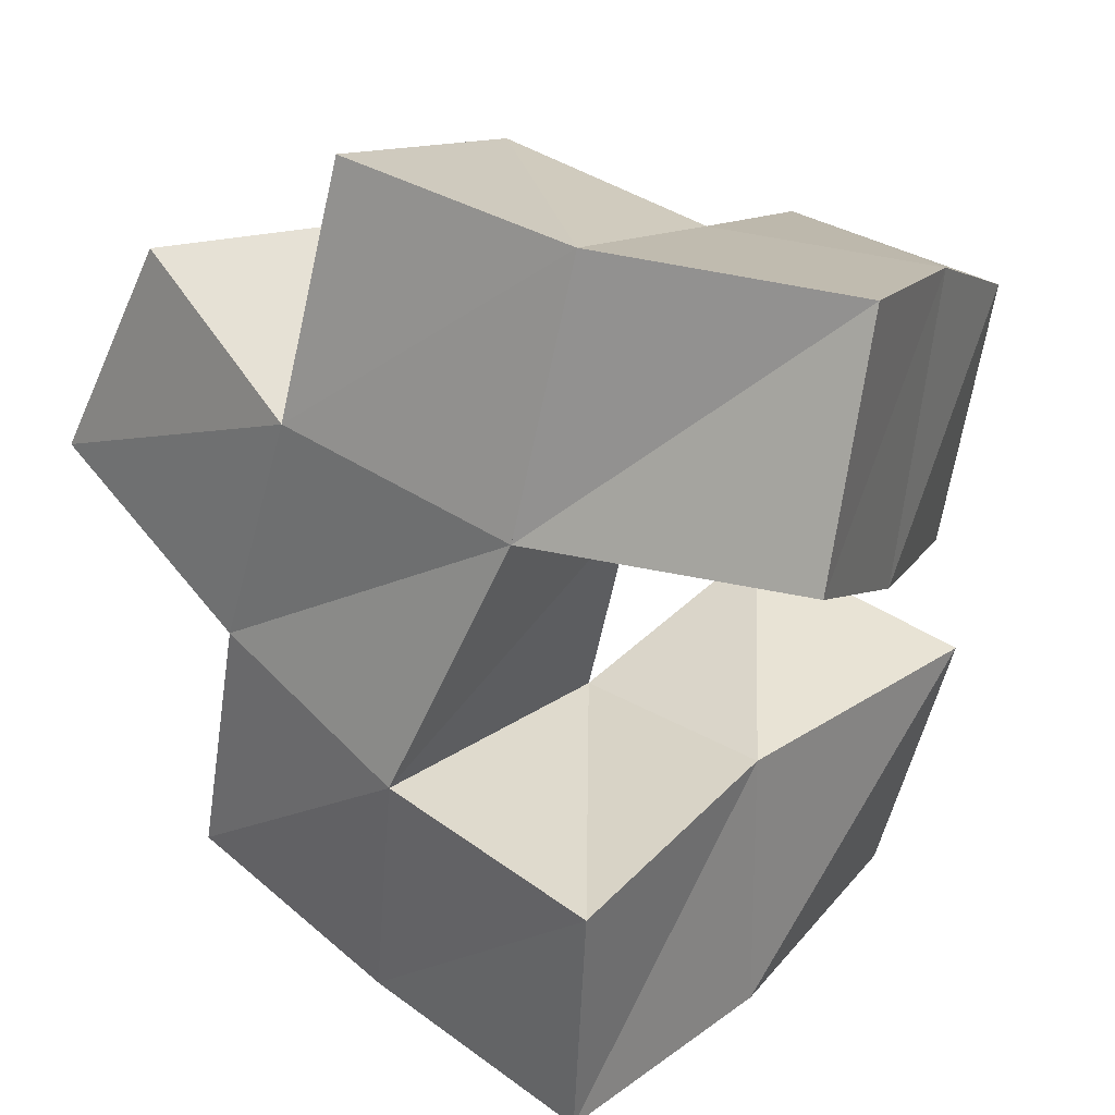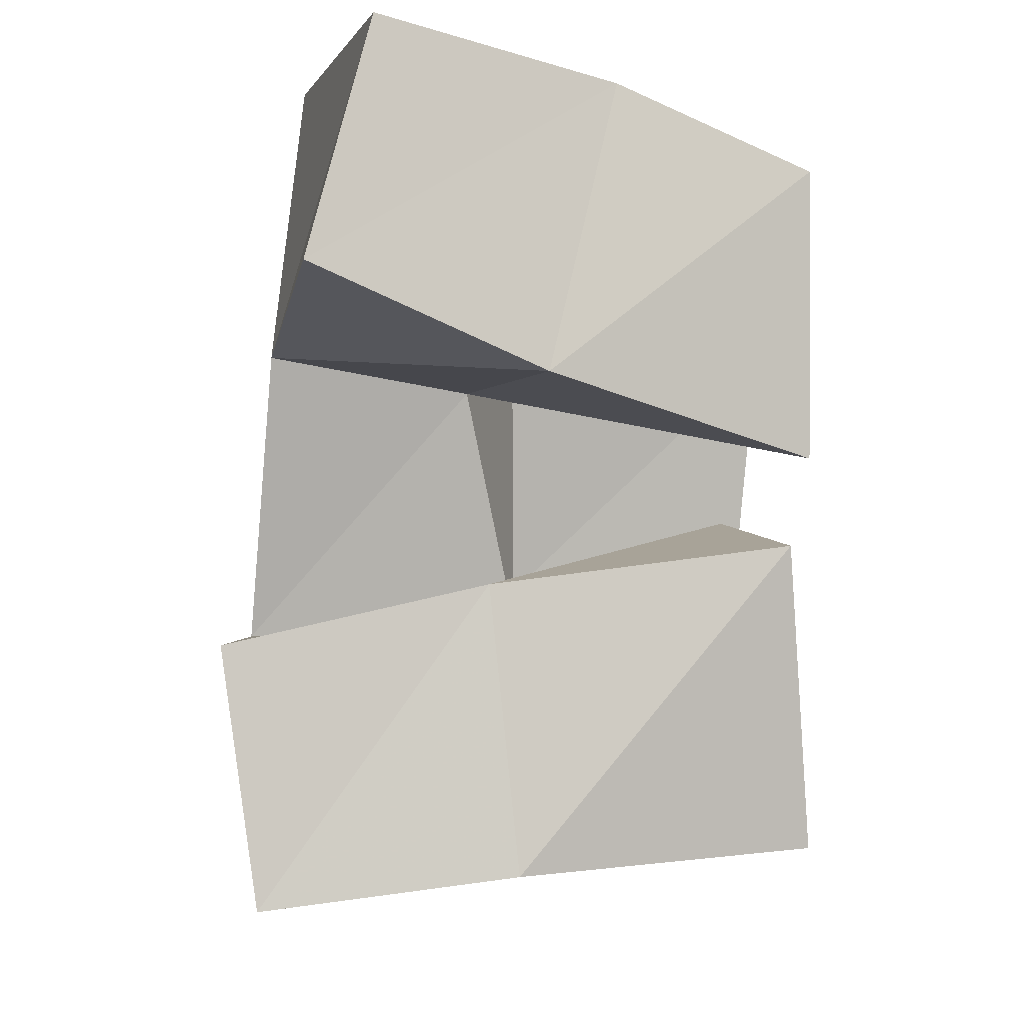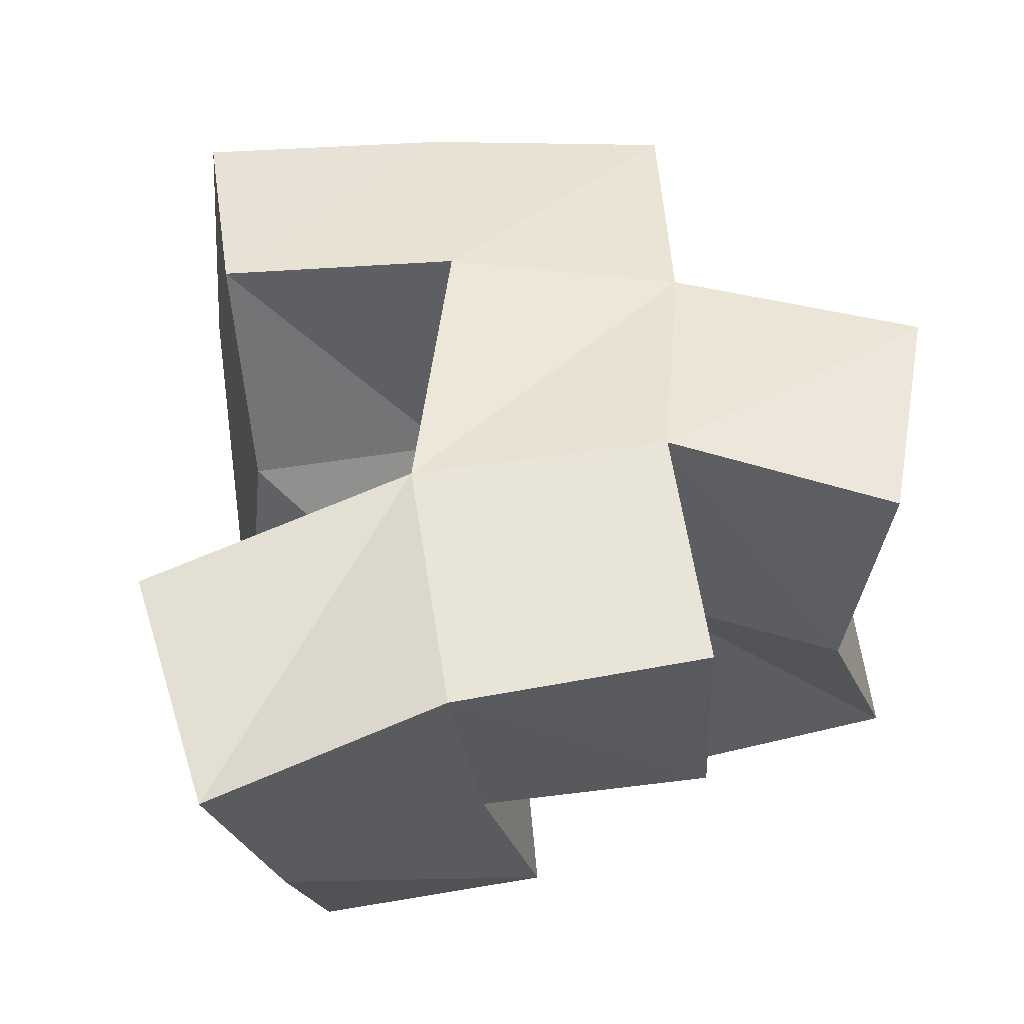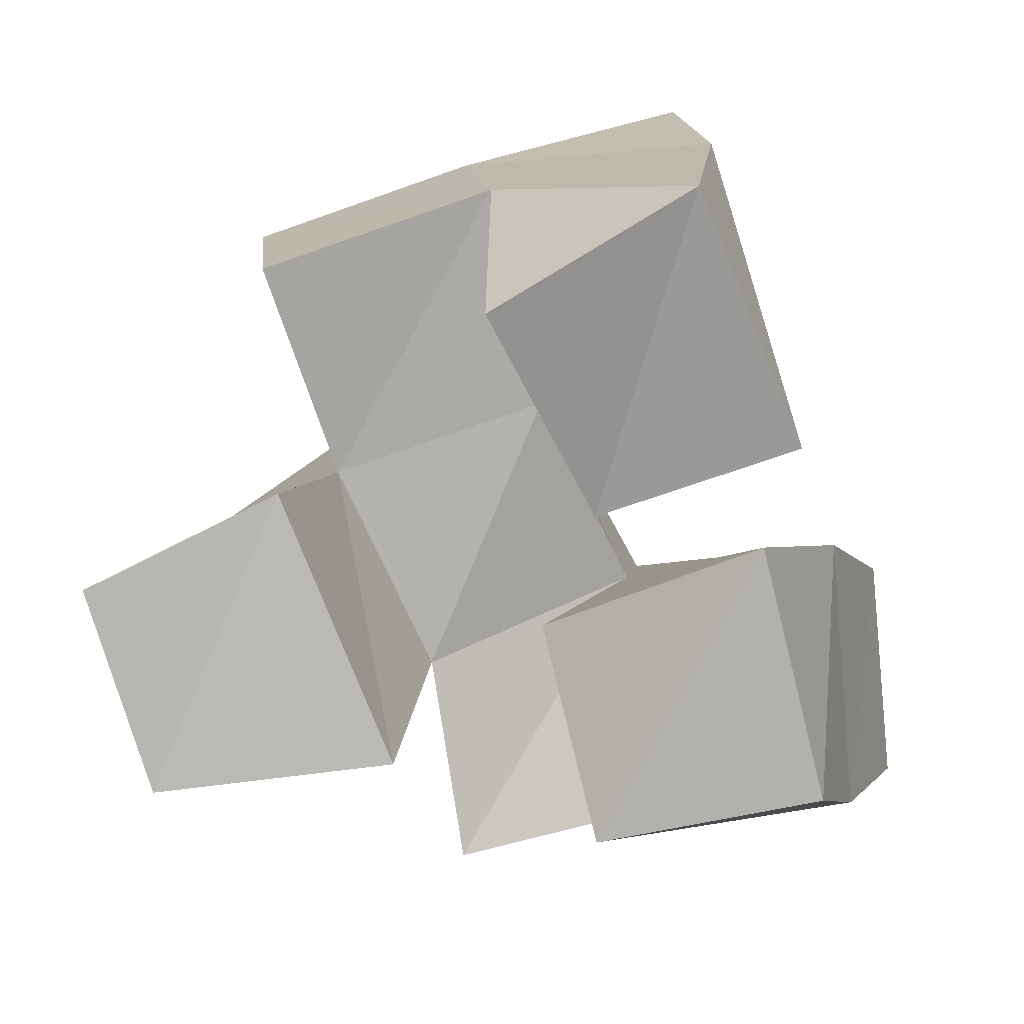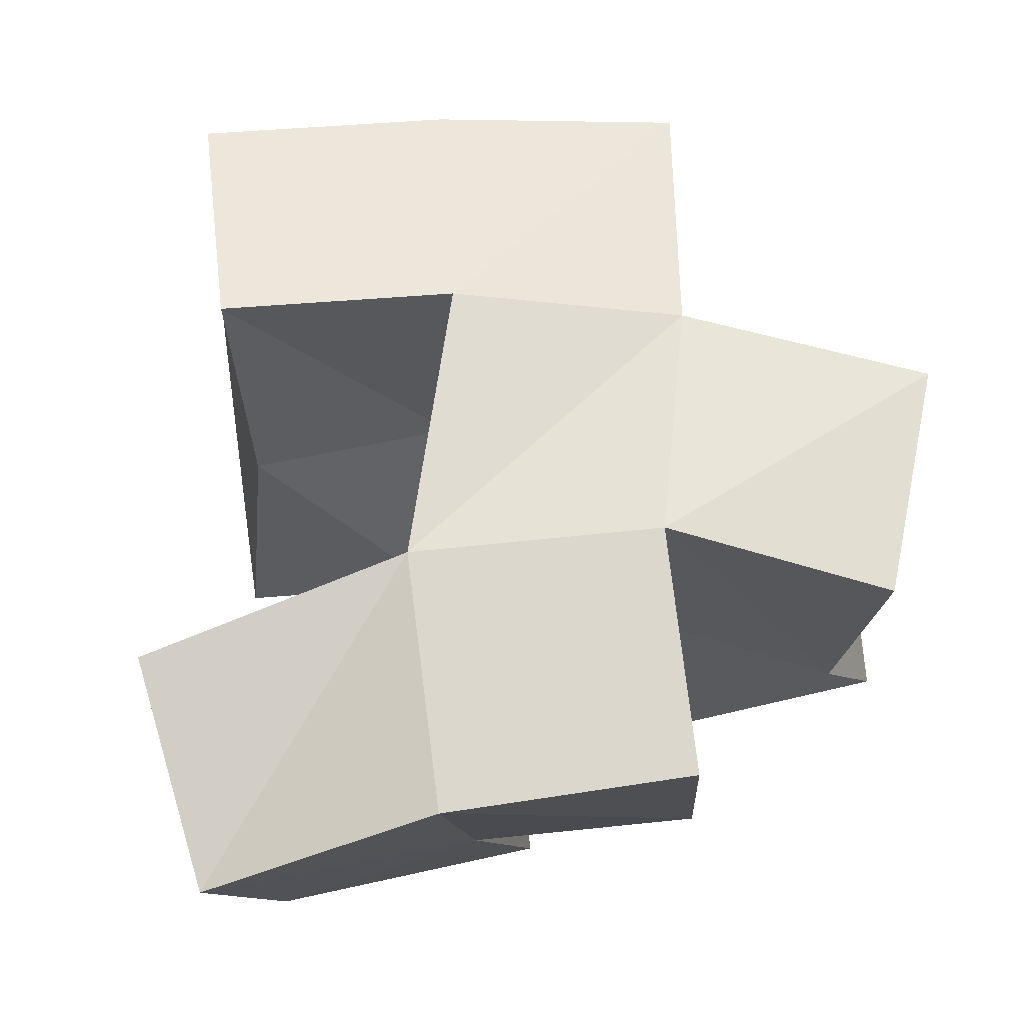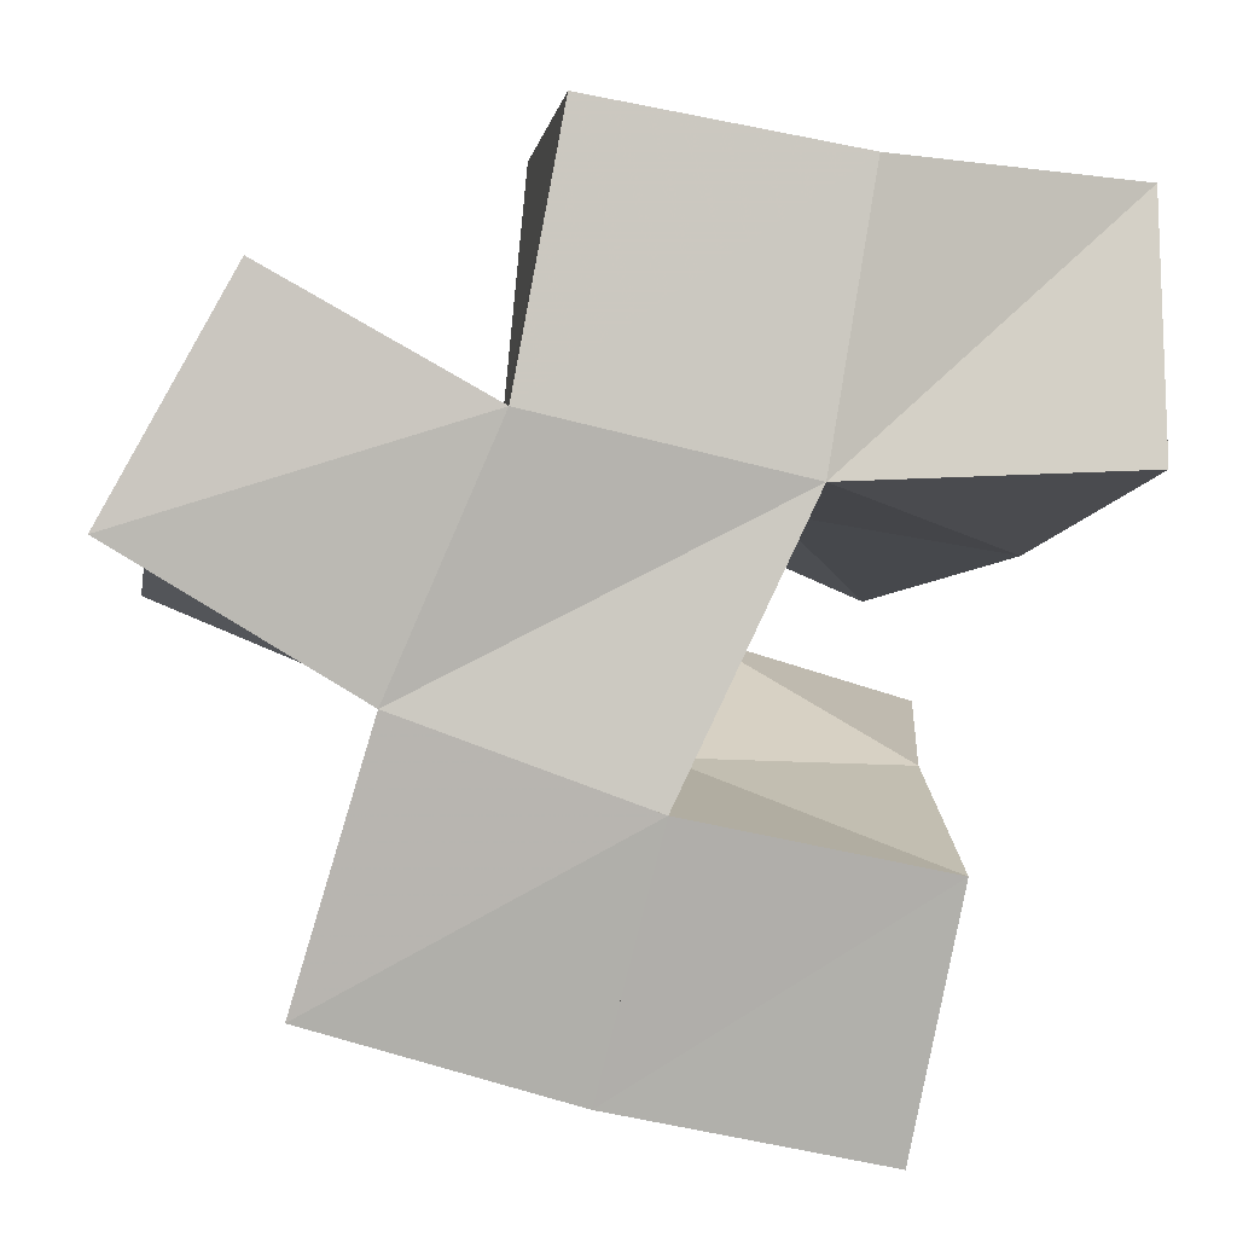
<metadata>
{"format":"obj","ext":"obj","renderer":"f3d","projection":"perspective","resolution":1024,"background":"white","views":[{"elev":21.6,"azim":-140.8,"up":"+Z"},{"elev":-12.6,"azim":-91.4,"up":"+Z"},{"elev":48.5,"azim":-18.8,"up":"+Y"},{"elev":-79.1,"azim":-176.9,"up":"+Y"},{"elev":64.3,"azim":-17.4,"up":"+Y"},{"elev":3.8,"azim":176.3,"up":"+Z"}]}
</metadata>
<code>
v 0.4868 0.1 0.2773
v 0.4761 0.1374 0.2905
v 0.4972 0.1 0.2236
v 0.4766 0.1502 0.2347
v 0.5337 0.1 0.2838
v 0.5181 0.1498 0.2934
v 0.5424 0.125 0.2434
v 0.5223 0.1649 0.2428
v 0.4883 0.1052 0.2048
v 0.4962 0.1608 0.1989
v 0.5074 0.1007 0.151
v 0.5001 0.155 0.1449
v 0.5304 0.1134 0.2182
v 0.5402 0.1551 0.2
v 0.5504 0.1 0.1737
v 0.5485 0.1524 0.1522
v 0.5744 0.1 0.2648
v 0.5679 0.1547 0.2579
v 0.5944 0.1047 0.2083
v 0.5863 0.1555 0.2132
v 0.6241 0.101 0.2685
v 0.6034 0.1493 0.2801
v 0.6349 0.1016 0.2254
v 0.6296 0.1504 0.2363
v 0.4609 0.1825 0.2975
v 0.4613 0.1943 0.2506
v 0.5091 0.1978 0.3009
v 0.5183 0.204 0.2489
v 0.4964 0.2105 0.1871
v 0.5049 0.2033 0.1388
v 0.5436 0.2087 0.1969
v 0.5551 0.2009 0.1487
v 0.5682 0.2079 0.2607
v 0.5887 0.2036 0.2134
v 0.6093 0.1996 0.2842
v 0.6337 0.2012 0.2408
v 0.5633 0.1513 0.303
v 0.5588 0.2017 0.3097
v 0.5991 0.1488 0.1663
v 0.6039 0.1979 0.1627
f 1 2 4
f 3 1 4
f 2 6 8
f 4 2 8
f 6 5 7
f 8 6 7
f 5 1 3
f 7 5 3
f 8 7 3
f 4 8 3
f 2 1 5
f 6 2 5
f 9 10 12
f 11 9 12
f 10 14 16
f 12 10 16
f 14 13 15
f 16 14 15
f 13 9 11
f 15 13 11
f 16 15 11
f 12 16 11
f 10 9 13
f 14 10 13
f 17 18 20
f 19 17 20
f 18 22 24
f 20 18 24
f 22 21 23
f 24 22 23
f 21 17 19
f 23 21 19
f 24 23 19
f 20 24 19
f 18 17 21
f 22 18 21
f 2 25 26
f 4 2 26
f 25 27 28
f 26 25 28
f 27 6 8
f 28 27 8
f 6 2 4
f 8 6 4
f 28 8 4
f 26 28 4
f 25 2 6
f 27 25 6
f 10 29 30
f 12 10 30
f 29 31 32
f 30 29 32
f 31 14 16
f 32 31 16
f 14 10 12
f 16 14 12
f 32 16 12
f 30 32 12
f 29 10 14
f 31 29 14
f 18 33 34
f 20 18 34
f 33 35 36
f 34 33 36
f 35 22 24
f 36 35 24
f 22 18 20
f 24 22 20
f 36 24 20
f 34 36 20
f 33 18 22
f 35 33 22
f 6 27 28
f 8 6 28
f 27 38 33
f 28 27 33
f 38 37 18
f 33 38 18
f 37 6 8
f 18 37 8
f 33 18 8
f 28 33 8
f 27 6 37
f 38 27 37
f 8 28 31
f 14 8 31
f 28 33 34
f 31 28 34
f 33 18 20
f 34 33 20
f 18 8 14
f 20 18 14
f 34 20 14
f 31 34 14
f 28 8 18
f 33 28 18
f 14 31 32
f 16 14 32
f 31 34 40
f 32 31 40
f 34 20 39
f 40 34 39
f 20 14 16
f 39 20 16
f 40 39 16
f 32 40 16
f 31 14 20
f 34 31 20

</code>
